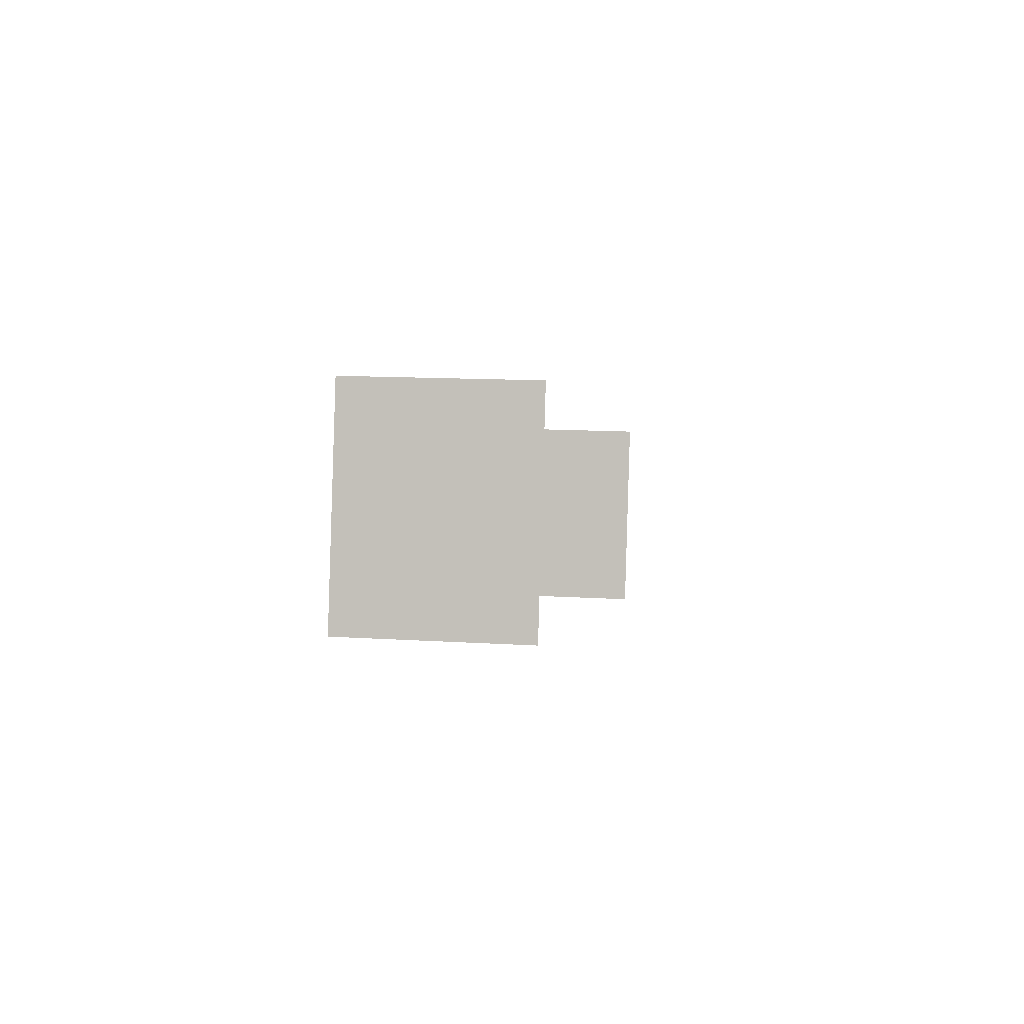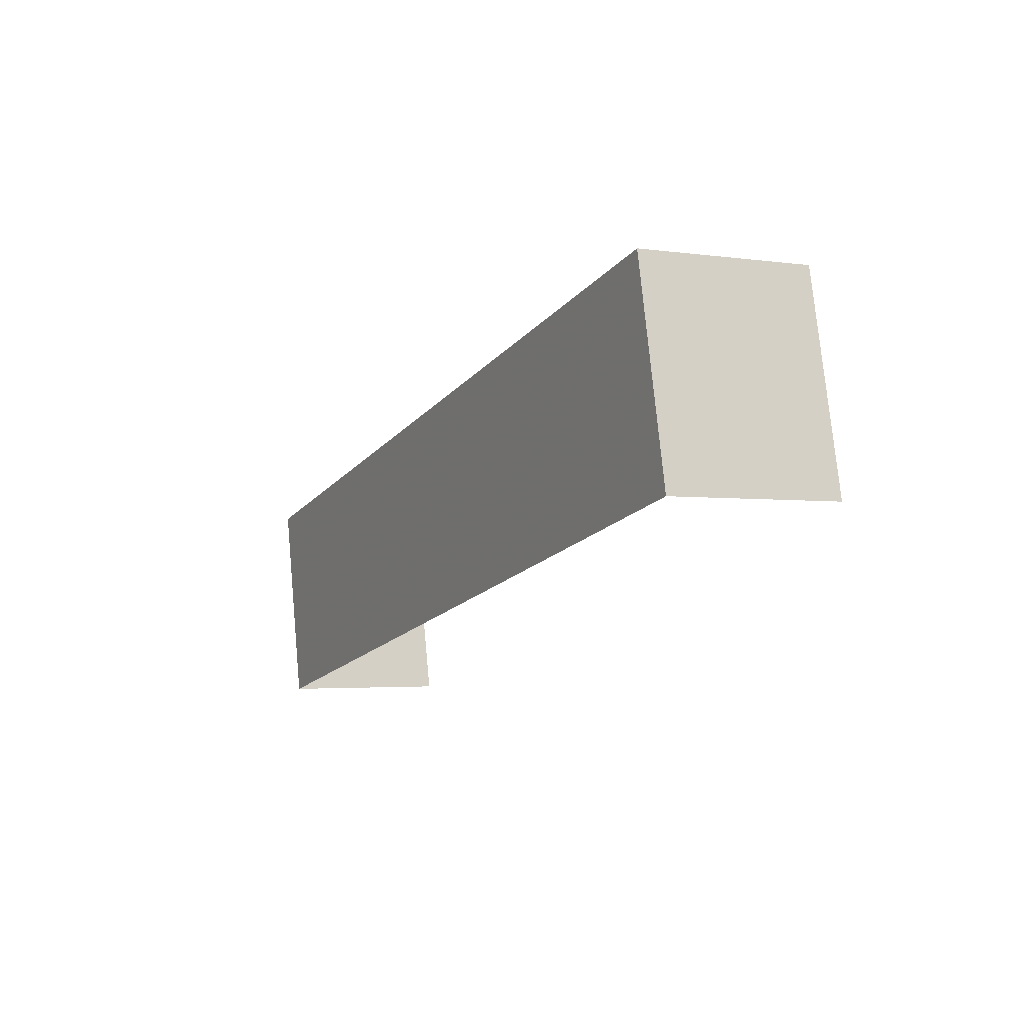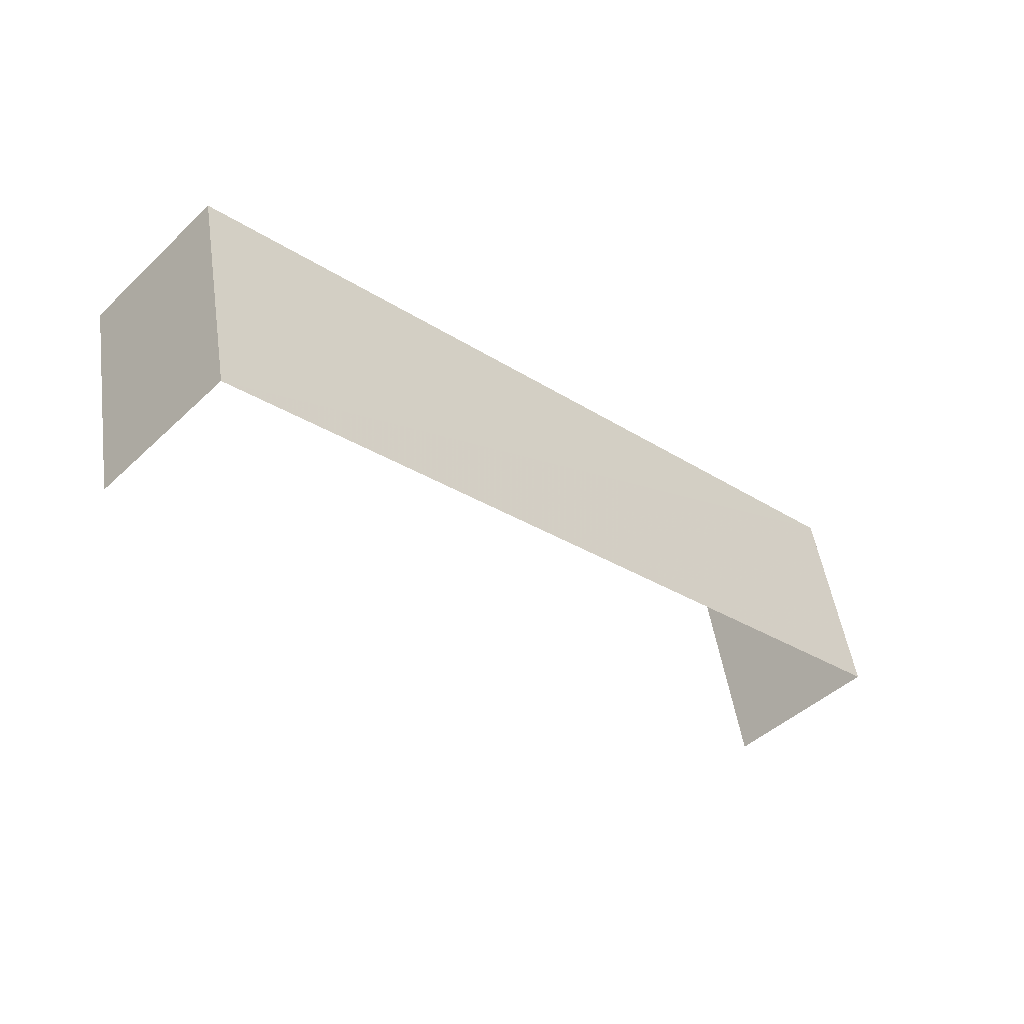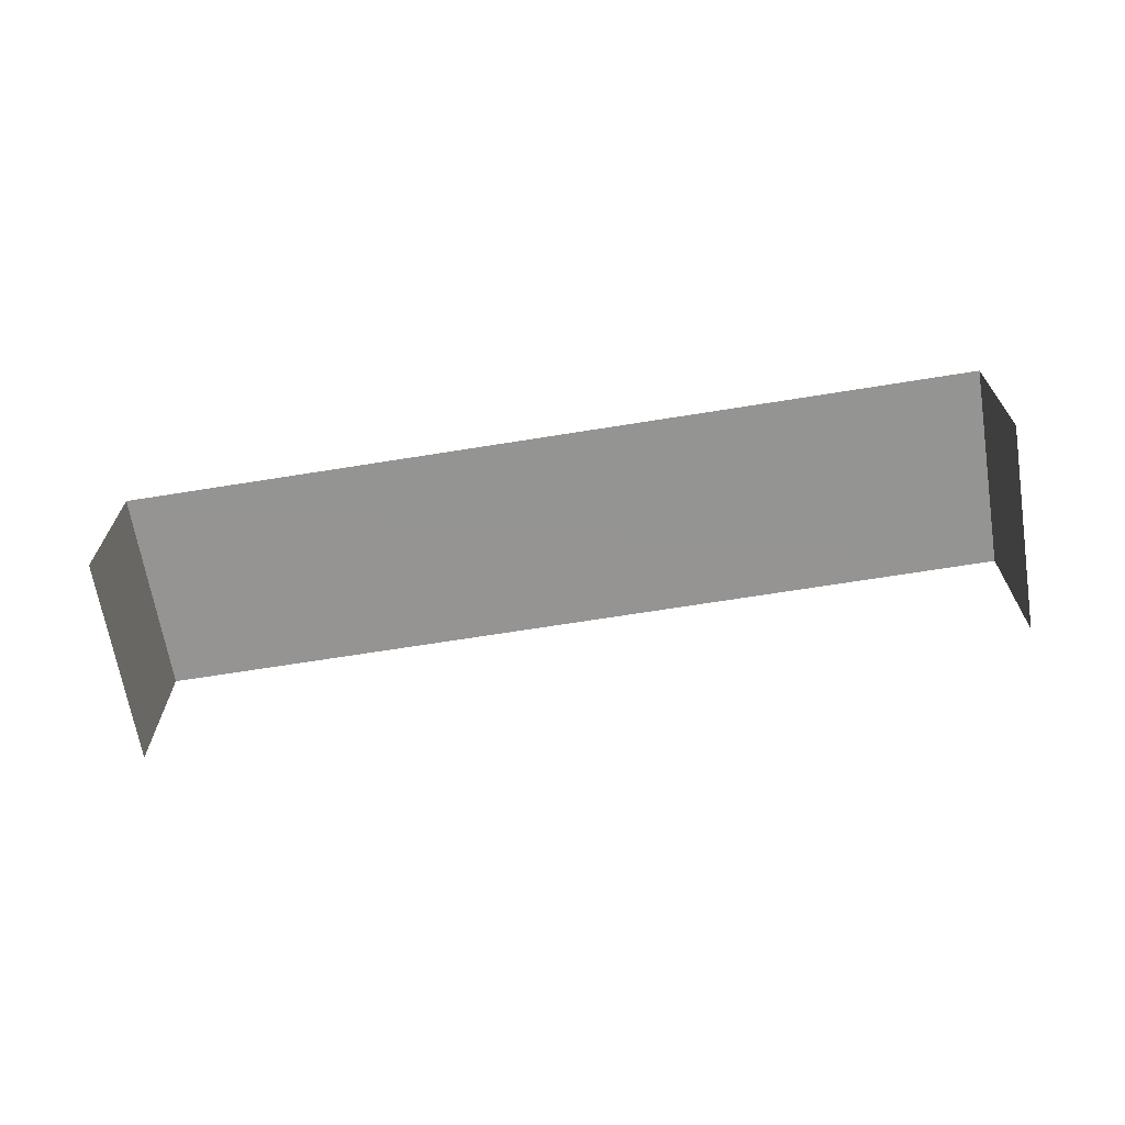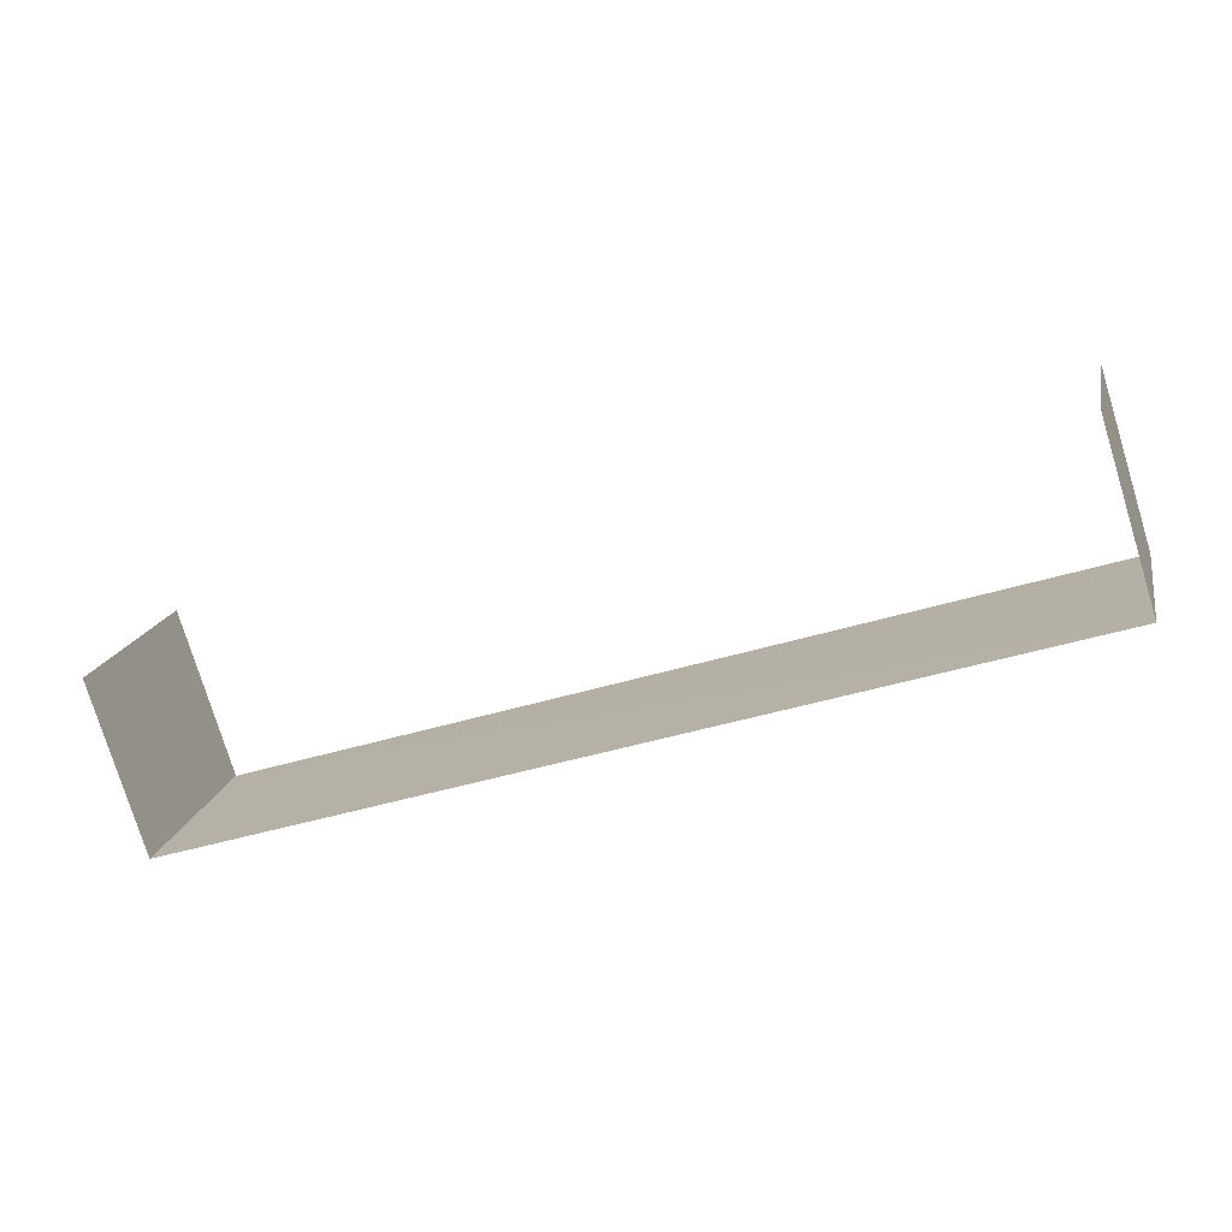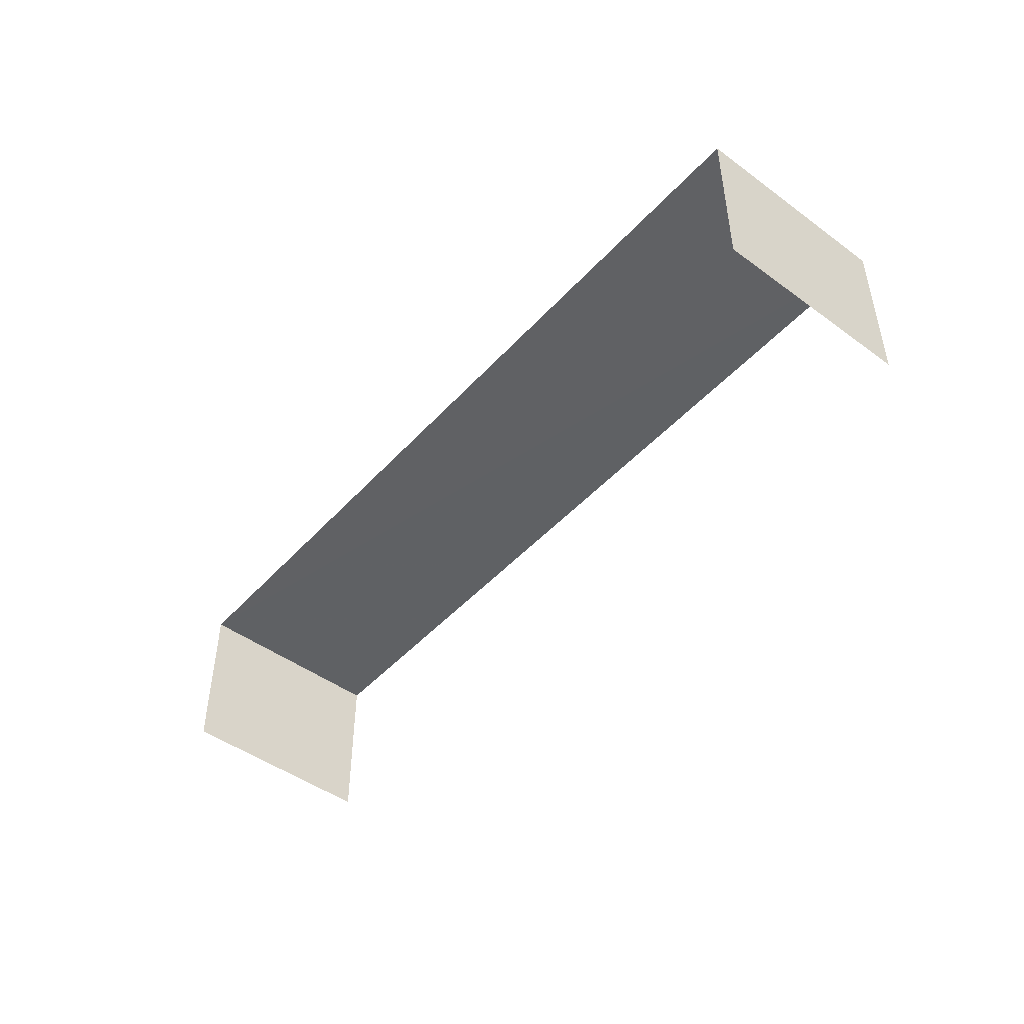
<metadata>
{"format":"obj","ext":"obj","renderer":"f3d","projection":"perspective","resolution":1024,"background":"white","views":[{"elev":12.0,"azim":98.1,"up":"+Y"},{"elev":-3.0,"azim":64.0,"up":"+Y"},{"elev":-45.8,"azim":-43.2,"up":"+Y"},{"elev":-67.1,"azim":21.3,"up":"+Z"},{"elev":-77.1,"azim":-162.8,"up":"+Y"},{"elev":-46.8,"azim":-117.5,"up":"+Z"}]}
</metadata>
<code>
v -2.258e+05 -1.28e+05 11.48
v -2.258e+05 -1.28e+05 11.48
v -2.258e+05 -1.28e+05 11.48
v -2.258e+05 -1.28e+05 11.48
v -2.258e+05 -1.28e+05 13.34
v -2.258e+05 -1.28e+05 13.34
v -2.258e+05 -1.28e+05 13.34
v -2.258e+05 -1.28e+05 13.34
f 1 2 3
f 4 1 3
f 5 1 4
f 6 5 4
f 8 3 2
f 8 7 3
f 5 6 7
f 8 5 7
f 6 4 3
f 7 6 3
f 5 2 1
f 5 8 2

</code>
